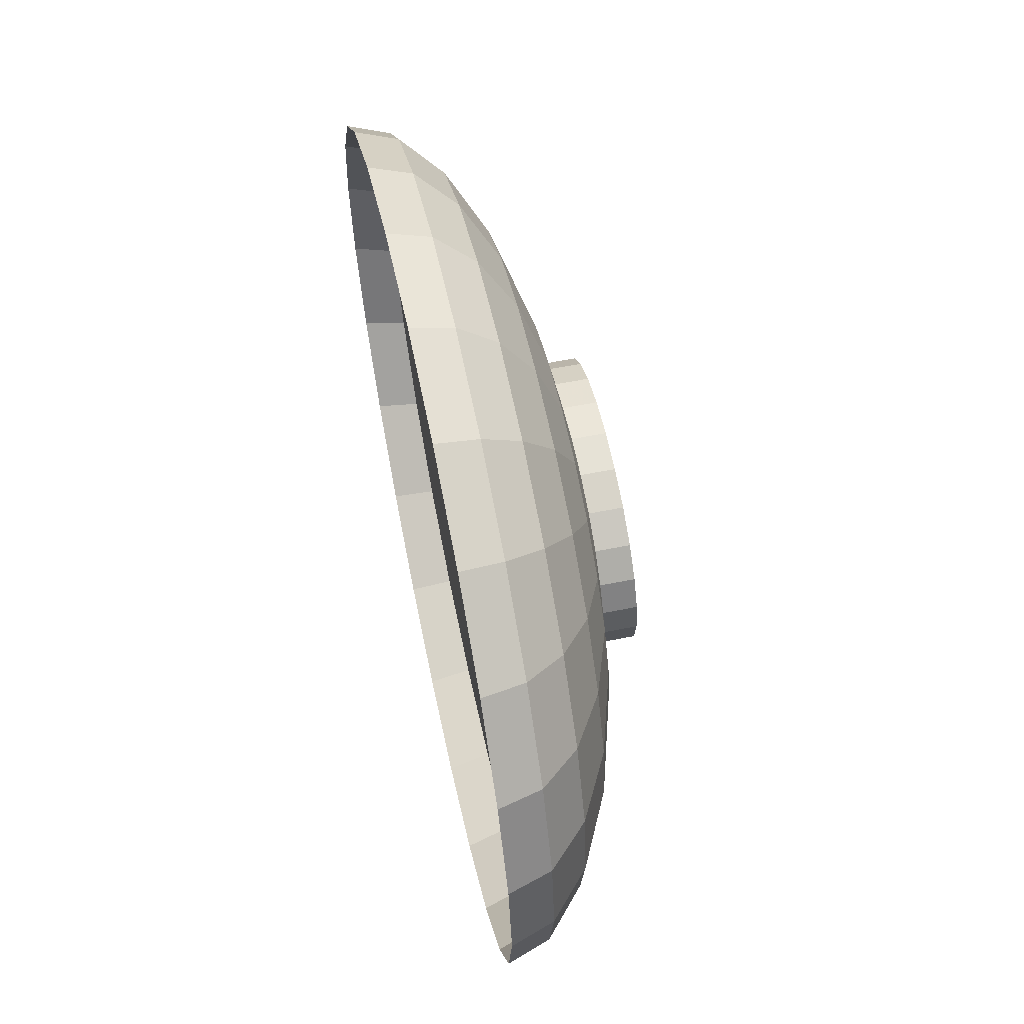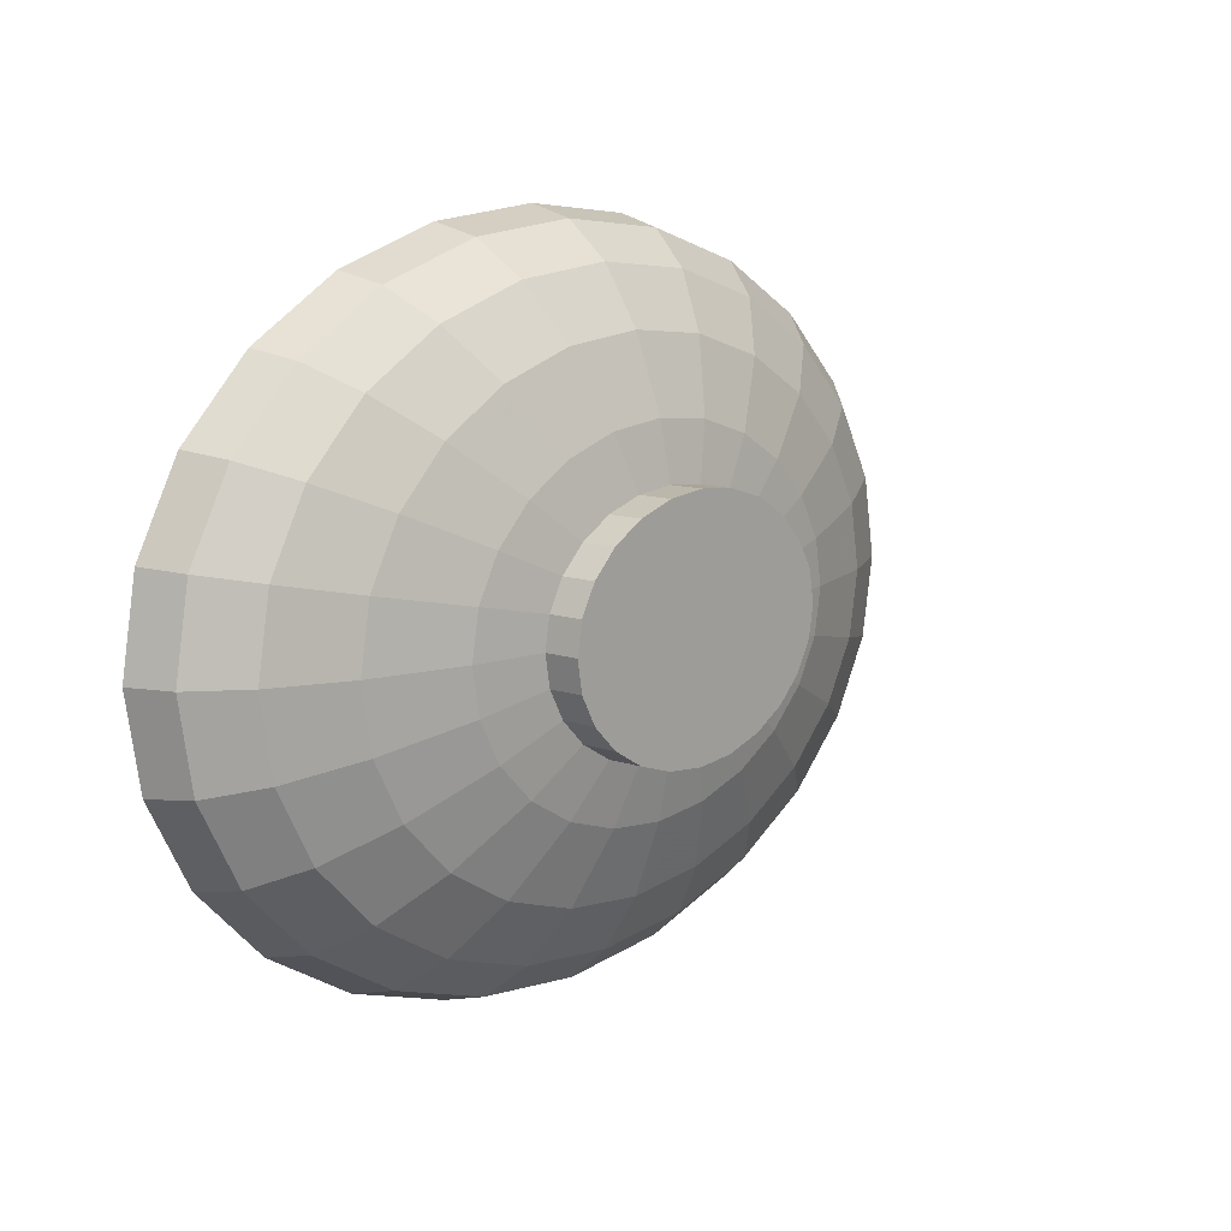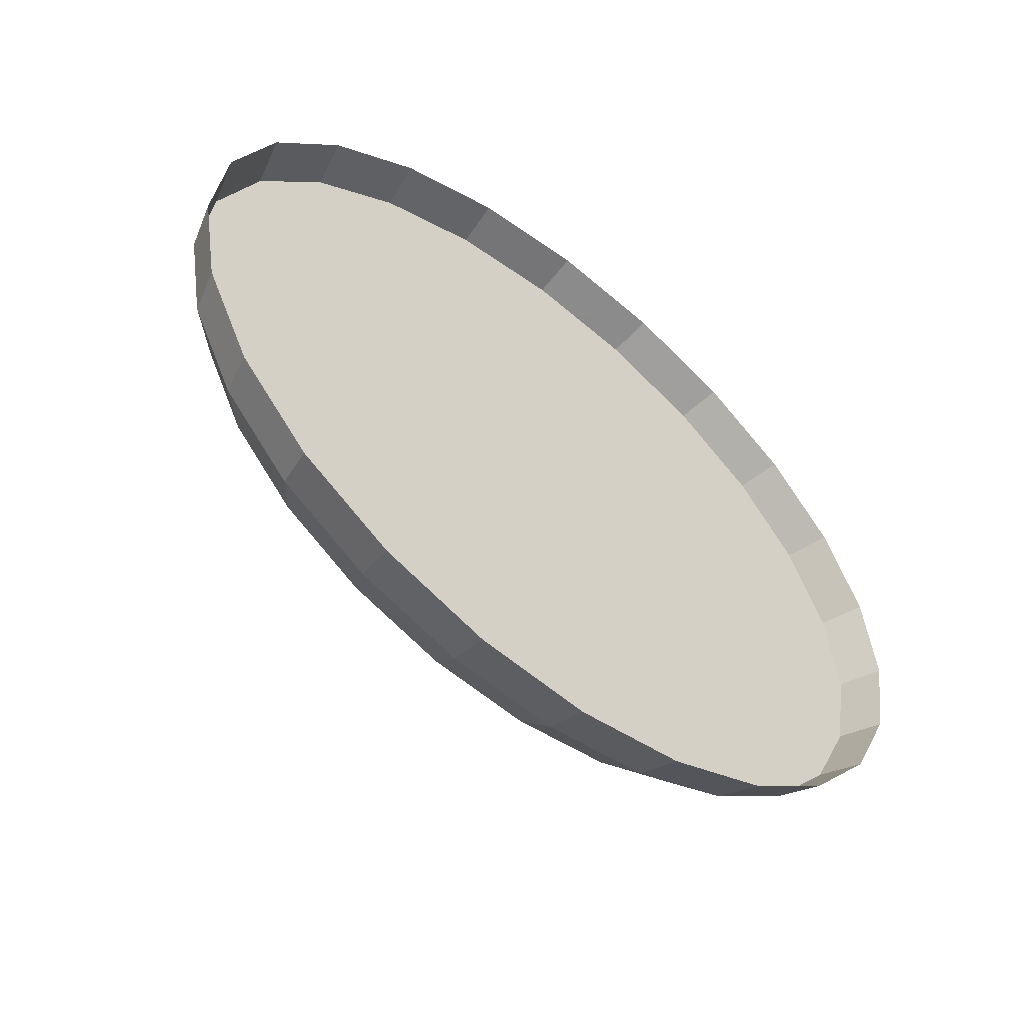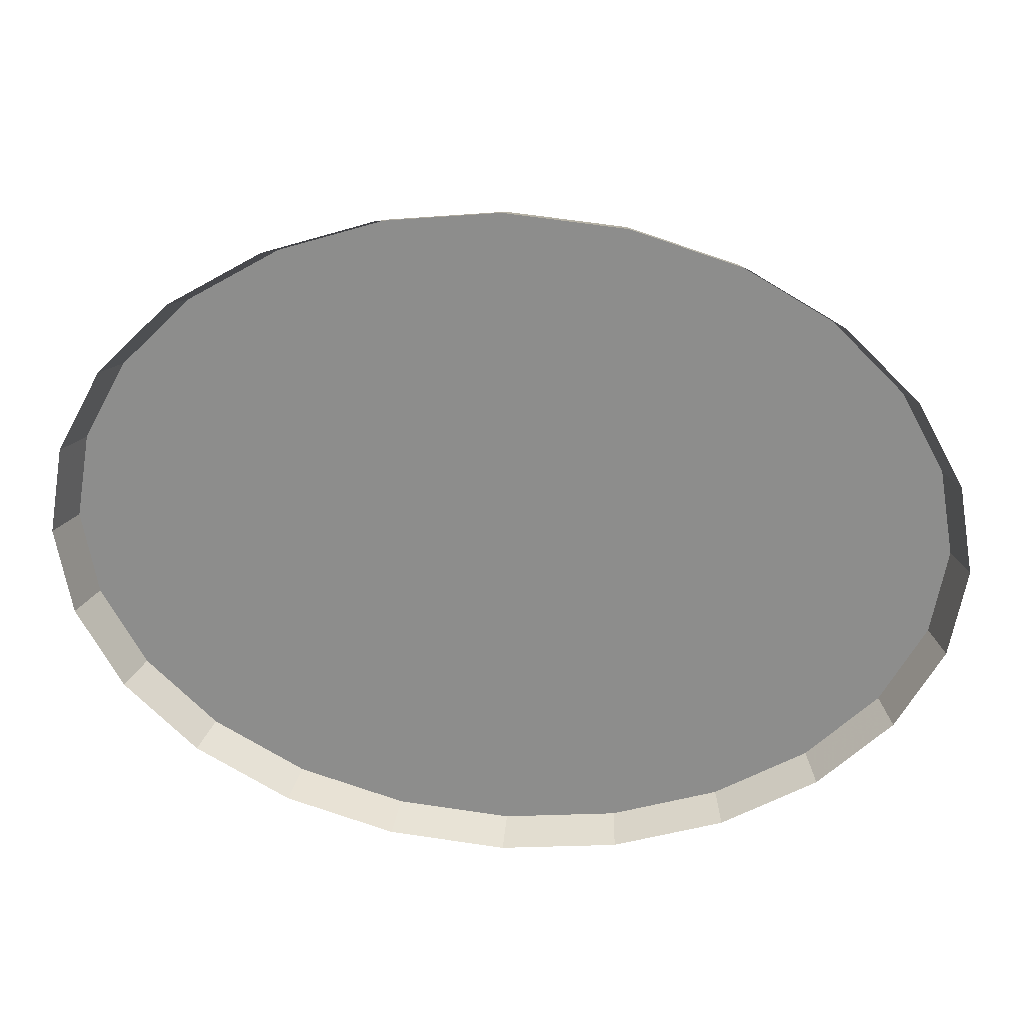
<metadata>
{"format":"obj","ext":"obj","renderer":"f3d","projection":"perspective","resolution":1024,"background":"white","views":[{"elev":58.7,"azim":78.3,"up":"+Y"},{"elev":10.9,"azim":130.7,"up":"+Y"},{"elev":-48.4,"azim":-41.7,"up":"+Y"},{"elev":24.6,"azim":6.0,"up":"+Y"}]}
</metadata>
<code>
v 0.03718 -0.1054 0.01679
v 0 -0.1091 0.01679
v -0.03718 -0.1054 0.01679
v -0.07183 -0.09451 0.01679
v -0.1016 -0.07716 0.01679
v -0.1244 -0.05456 0.01679
v -0.1388 -0.02824 0.01679
v -0.1437 0 0.01679
v -0.1388 0.02824 0.01679
v -0.1244 0.05456 0.01679
v -0.1016 0.07716 0.01679
v -0.07183 0.09451 0.01679
v -0.03718 0.1054 0.01679
v 0 0.1091 0.01679
v 0.03718 0.1054 0.01679
v 0.07183 0.09451 0.01679
v 0.1016 0.07716 0.01679
v 0.1244 0.05456 0.01679
v 0.1388 0.02824 0.01679
v 0.1437 0 0.01679
v 0.1388 -0.02824 0.01679
v 0.1244 -0.05456 0.01679
v 0.1016 -0.07716 0.01679
v 0.07183 -0.09451 0.01679
v 0.03849 -0.1091 0.03078
v 0 -0.113 0.03078
v -0.03849 -0.1091 0.03078
v -0.07436 -0.09784 0.03078
v -0.1052 -0.07989 0.03078
v -0.1288 -0.05649 0.03078
v -0.1437 -0.02924 0.03078
v -0.1487 0 0.03078
v -0.1437 0.02924 0.03078
v -0.1288 0.05649 0.03078
v -0.1052 0.07989 0.03078
v -0.07436 0.09784 0.03078
v -0.03849 0.1091 0.03078
v 0 0.113 0.03078
v 0.03849 0.1091 0.03078
v 0.07436 0.09784 0.03078
v 0.1052 0.07989 0.03078
v 0.1288 0.05649 0.03078
v 0.1437 0.02924 0.03078
v 0.1487 0 0.03078
v 0.1437 -0.02924 0.03078
v 0.1288 -0.05649 0.03078
v 0.1052 -0.07989 0.03078
v 0.07436 -0.09784 0.03078
v 0.03334 -0.09451 0.003752
v 0.0644 -0.08473 0.003752
v 0.02722 -0.07716 -0.007445
v 0.05258 -0.06918 -0.007445
v 0.03718 -0.04892 -0.01604
v 0.01925 -0.05456 -0.01604
v 0 -0.05649 -0.01604
v 0 -0.07989 -0.007445
v 0 -0.09784 0.003752
v -0.1244 -0.02532 0.003752
v -0.1288 0 0.003752
v -0.1244 0.02532 0.003752
v -0.1115 0.04892 0.003752
v -0.09108 0.06918 0.003752
v -0.0644 0.08473 0.003752
v -0.03334 0.09451 0.003752
v 0 0.09784 0.003752
v 0.03334 0.09451 0.003752
v 0.0644 0.08473 0.003752
v 0.09108 0.06918 0.003752
v 0.07436 0.05649 -0.007445
v 0.05258 0.06918 -0.007445
v 0.05258 0.03994 -0.01604
v 0.03718 0.04892 -0.01604
v 0.02722 0.02068 -0.02144
v 0.01925 0.02532 -0.02144
v 0 0 -0.02328
v 0.03334 0.01462 -0.02144
v 0.03718 0.007568 -0.02144
v 0.03849 0 -0.02144
v 0.03718 -0.007568 -0.02144
v 0.03334 -0.01462 -0.02144
v 0.02722 -0.02068 -0.02144
v 0.01925 -0.02532 -0.02144
v 0.009963 -0.02824 -0.02144
v 0 -0.02924 -0.02144
v -0.009963 -0.02824 -0.02144
v -0.01925 -0.05456 -0.01604
v -0.02722 -0.07716 -0.007445
v -0.03334 -0.09451 0.003752
v -0.0644 -0.08473 0.003752
v -0.09108 -0.06918 0.003752
v -0.1115 -0.04892 0.003752
v -0.09108 -0.03994 -0.007445
v -0.1016 -0.02068 -0.007445
v -0.1052 0 -0.007445
v -0.1016 0.02068 -0.007445
v -0.09108 0.03994 -0.007445
v -0.07436 0.05649 -0.007445
v -0.05258 0.06918 -0.007445
v -0.02722 0.07716 -0.007445
v 0 0.07989 -0.007445
v 0.02722 0.07716 -0.007445
v 0.01925 0.05456 -0.01604
v 0.009963 0.02824 -0.02144
v 0 0.02924 -0.02144
v -0.009963 0.02824 -0.02144
v 0 0.05649 -0.01604
v -0.01925 0.05456 -0.01604
v -0.01925 0.02532 -0.02144
v -0.03718 0.04892 -0.01604
v -0.02722 0.02068 -0.02144
v -0.05258 0.03994 -0.01604
v -0.03334 0.01462 -0.02144
v -0.0644 0.02824 -0.01604
v -0.03718 0.007568 -0.02144
v -0.07183 0.01462 -0.01604
v -0.03849 0 -0.02144
v -0.07436 0 -0.01604
v -0.07183 -0.01462 -0.01604
v -0.03718 -0.007568 -0.02144
v -0.03334 -0.01462 -0.02144
v -0.0644 -0.02824 -0.01604
v -0.07436 -0.05649 -0.007445
v -0.05258 -0.06918 -0.007445
v -0.05258 -0.03994 -0.01604
v -0.03718 -0.04892 -0.01604
v -0.02722 -0.02068 -0.02144
v -0.01925 -0.02532 -0.02144
v 0.05258 -0.03994 -0.01604
v 0.0644 -0.02824 -0.01604
v 0.07183 -0.01462 -0.01604
v 0.07436 0 -0.01604
v 0.07183 0.01462 -0.01604
v 0.1016 0.02068 -0.007445
v 0.1052 0 -0.007445
v 0.1288 0 0.003752
v 0.1244 -0.02532 0.003752
v 0.1016 -0.02068 -0.007445
v 0.09108 -0.03994 -0.007445
v 0.1115 -0.04892 0.003752
v 0.09108 -0.06918 0.003752
v 0.07436 -0.05649 -0.007445
v 0.1244 0.02532 0.003752
v 0.09108 0.03994 -0.007445
v 0.1115 0.04892 0.003752
v 0.0644 0.02824 -0.01604
v -0.049 0.009973 -0.01874
v -0.04393 0.01927 -0.01874
v -0.03587 0.02725 -0.01874
v -0.02536 0.03337 -0.01874
v -0.03587 -0.02725 -0.01874
v -0.04393 -0.01927 -0.01874
v -0.049 -0.009973 -0.01874
v -0.05072 0 -0.01874
v -0.01313 0.03722 -0.01874
v -0.02536 -0.03337 -0.01874
v 0 0.03853 -0.01874
v -0.01313 -0.03722 -0.01874
v 0.01313 0.03722 -0.01874
v 0 -0.03853 -0.01874
v 0.02536 0.03337 -0.01874
v 0.01313 -0.03722 -0.01874
v 0.03587 0.02725 -0.01874
v 0.02536 -0.03337 -0.01874
v 0.04393 0.01927 -0.01874
v 0.049 0.009973 -0.01874
v 0.05072 0 -0.01874
v 0.049 -0.009973 -0.01874
v 0.04393 -0.01927 -0.01874
v 0.03587 -0.02725 -0.01874
v -0.05072 0 -0.0308
v -0.049 0.009973 -0.0308
v -0.049 -0.009973 -0.0308
v -0.04393 0.01927 -0.0308
v -0.04393 -0.01927 -0.0308
v -0.03587 0.02725 -0.0308
v -0.03587 -0.02725 -0.0308
v -0.02536 -0.03337 -0.0308
v -0.02536 0.03337 -0.0308
v -0.01313 -0.03722 -0.0308
v -0.01313 0.03722 -0.0308
v 0 -0.03853 -0.0308
v 0 0.03853 -0.0308
v 0.01313 -0.03722 -0.0308
v 0.01313 0.03722 -0.0308
v 0.02536 -0.03337 -0.0308
v 0.02536 0.03337 -0.0308
v 0.03587 -0.02725 -0.0308
v 0.03587 0.02725 -0.0308
v 0.04393 0.01927 -0.0308
v 0.049 0.009973 -0.0308
v 0.05072 0 -0.0308
v 0.049 -0.009973 -0.0308
v 0.04393 -0.01927 -0.0308
f 2 15 1
f 2 14 15
f 3 14 2
f 3 13 14
f 4 13 3
f 4 12 13
f 5 12 4
f 5 11 12
f 6 11 5
f 6 10 11
f 7 10 6
f 7 9 10
f 9 7 8
f 1 15 16
f 1 16 24
f 24 16 17
f 22 19 21
f 22 18 19
f 23 18 22
f 23 17 18
f 24 17 23
f 21 19 20
f 1 2 25
f 25 2 1
f 26 25 2
f 2 25 26
f 2 3 26
f 26 3 2
f 27 26 3
f 3 26 27
f 3 4 27
f 27 4 3
f 28 27 4
f 4 27 28
f 4 5 28
f 28 5 4
f 29 28 5
f 5 28 29
f 29 5 30
f 30 5 29
f 6 30 5
f 30 6 31
f 31 6 30
f 7 31 6
f 31 7 32
f 32 7 31
f 8 32 7
f 8 9 32
f 32 9 8
f 33 32 9
f 9 32 33
f 9 10 33
f 33 10 9
f 34 33 10
f 10 33 34
f 10 11 34
f 34 11 10
f 35 34 11
f 11 34 35
f 11 12 35
f 35 12 11
f 36 35 12
f 12 35 36
f 12 13 36
f 36 13 12
f 37 36 13
f 13 36 37
f 13 14 37
f 37 14 13
f 38 37 14
f 14 37 38
f 14 15 38
f 38 15 14
f 39 38 15
f 15 38 39
f 15 16 39
f 39 16 15
f 40 39 16
f 16 39 40
f 16 17 40
f 40 17 16
f 41 40 17
f 17 40 41
f 41 17 42
f 42 17 41
f 18 42 17
f 42 18 43
f 43 18 42
f 19 43 18
f 43 19 44
f 44 19 43
f 20 44 19
f 44 20 45
f 45 20 44
f 21 45 20
f 21 22 45
f 45 22 21
f 46 45 22
f 22 45 46
f 22 23 46
f 46 23 22
f 47 46 23
f 23 46 47
f 23 24 47
f 47 24 23
f 48 47 24
f 24 47 48
f 24 1 48
f 48 1 24
f 25 48 1
f 1 48 25
f 1 24 49
f 49 24 1
f 50 49 24
f 24 49 50
f 49 50 51
f 51 50 49
f 52 51 50
f 50 51 52
f 52 53 51
f 51 53 52
f 54 51 53
f 54 55 51
f 51 55 54
f 56 51 55
f 51 56 49
f 49 56 51
f 57 49 56
f 49 57 1
f 1 57 49
f 2 1 57
f 57 1 2
f 7 32 8
f 7 58 8
f 8 58 7
f 59 8 58
f 59 60 8
f 8 60 59
f 9 8 60
f 60 8 9
f 60 61 9
f 9 61 60
f 10 9 61
f 61 9 10
f 61 62 10
f 10 62 61
f 11 10 62
f 62 10 11
f 62 63 11
f 11 63 62
f 12 11 63
f 63 11 12
f 63 64 12
f 12 64 63
f 13 12 64
f 64 12 13
f 64 65 13
f 13 65 64
f 14 13 65
f 65 13 14
f 65 66 14
f 14 66 65
f 15 14 66
f 66 14 15
f 66 67 15
f 15 67 66
f 16 15 67
f 67 15 16
f 17 16 68
f 68 16 17
f 67 68 16
f 16 68 67
f 68 67 69
f 69 67 68
f 70 69 67
f 67 69 70
f 69 70 71
f 71 70 69
f 72 71 70
f 70 71 72
f 71 72 73
f 73 72 71
f 74 73 72
f 72 73 74
f 74 75 73
f 73 75 74
f 73 75 76
f 76 75 73
f 76 75 77
f 77 75 76
f 77 75 78
f 78 75 77
f 75 79 78
f 75 80 79
f 75 81 80
f 75 82 81
f 75 83 82
f 75 84 83
f 83 84 75
f 83 84 54
f 54 84 83
f 55 54 84
f 84 54 55
f 84 85 55
f 55 85 84
f 86 55 85
f 55 86 56
f 56 86 55
f 87 56 86
f 56 87 57
f 57 87 56
f 88 57 87
f 57 88 2
f 2 88 57
f 3 2 88
f 88 2 3
f 88 89 3
f 3 89 88
f 4 3 89
f 89 3 4
f 89 90 4
f 4 90 89
f 5 4 90
f 90 4 5
f 5 90 6
f 6 90 5
f 91 6 90
f 6 91 7
f 7 91 6
f 58 7 91
f 91 7 58
f 91 92 58
f 58 92 91
f 93 58 92
f 58 93 59
f 59 93 58
f 94 59 93
f 94 95 59
f 59 95 94
f 60 59 95
f 95 59 60
f 95 96 60
f 60 96 95
f 61 60 96
f 96 60 61
f 96 97 61
f 61 97 96
f 62 61 97
f 97 61 62
f 97 98 62
f 62 98 97
f 63 62 98
f 98 62 63
f 98 99 63
f 63 99 98
f 64 63 99
f 99 63 64
f 99 100 64
f 64 100 99
f 65 64 100
f 100 64 65
f 100 101 65
f 65 101 100
f 66 65 101
f 101 65 66
f 101 70 66
f 66 70 101
f 67 66 70
f 70 66 67
f 70 101 72
f 72 101 70
f 102 72 101
f 101 72 102
f 72 102 74
f 74 102 72
f 103 74 102
f 102 74 103
f 103 75 74
f 74 75 103
f 104 75 103
f 103 75 104
f 104 105 75
f 104 106 105
f 106 104 102
f 102 104 106
f 103 102 104
f 104 102 103
f 105 106 104
f 107 105 106
f 106 105 107
f 105 107 108
f 108 107 105
f 109 108 107
f 107 108 109
f 108 109 110
f 110 109 108
f 111 110 109
f 109 110 111
f 110 111 112
f 112 111 110
f 113 112 111
f 111 112 113
f 112 113 114
f 114 113 112
f 115 114 113
f 113 114 115
f 114 115 116
f 116 115 114
f 117 116 115
f 115 116 117
f 117 118 116
f 118 117 93
f 93 117 118
f 94 93 117
f 93 59 94
f 117 93 94
f 94 117 95
f 95 117 94
f 115 95 117
f 95 115 96
f 96 115 95
f 113 96 115
f 96 113 97
f 97 113 96
f 111 97 113
f 97 111 98
f 98 111 97
f 109 98 111
f 98 109 99
f 99 109 98
f 107 99 109
f 99 107 100
f 100 107 99
f 106 100 107
f 100 106 101
f 101 106 100
f 102 101 106
f 106 101 102
f 107 100 106
f 109 99 107
f 111 98 109
f 113 97 111
f 115 96 113
f 117 95 115
f 116 118 117
f 119 116 118
f 118 116 119
f 116 119 75
f 75 119 116
f 119 120 75
f 120 119 121
f 121 119 120
f 118 121 119
f 121 118 92
f 92 118 121
f 93 92 118
f 92 58 93
f 118 92 93
f 119 121 118
f 92 122 121
f 92 91 122
f 122 91 92
f 90 122 91
f 91 122 90
f 90 89 122
f 122 89 90
f 123 122 89
f 89 122 123
f 122 123 124
f 124 123 122
f 125 124 123
f 123 124 125
f 124 125 126
f 126 125 124
f 127 126 125
f 125 126 127
f 126 127 75
f 75 127 126
f 127 85 75
f 85 127 86
f 86 127 85
f 125 86 127
f 86 125 87
f 87 125 86
f 123 87 125
f 87 123 88
f 88 123 87
f 89 88 123
f 123 88 89
f 125 87 123
f 87 57 88
f 127 86 125
f 86 56 87
f 75 85 127
f 85 84 75
f 75 84 85
f 85 55 86
f 120 126 75
f 126 120 124
f 124 120 126
f 121 124 120
f 124 121 122
f 122 121 124
f 121 122 92
f 120 124 121
f 75 126 120
f 75 120 119
f 90 6 91
f 114 116 75
f 75 116 114
f 112 114 75
f 75 114 112
f 110 112 75
f 75 112 110
f 108 110 75
f 75 110 108
f 105 108 75
f 75 108 105
f 75 105 104
f 58 8 59
f 6 31 7
f 5 30 6
f 56 49 57
f 55 51 56
f 83 54 82
f 82 54 83
f 53 82 54
f 54 82 53
f 82 53 81
f 81 53 82
f 128 81 53
f 53 81 128
f 81 128 80
f 80 128 81
f 129 80 128
f 128 80 129
f 80 129 79
f 79 129 80
f 130 79 129
f 129 79 130
f 79 130 78
f 78 130 79
f 131 78 130
f 130 78 131
f 131 132 78
f 132 131 133
f 133 131 132
f 134 133 131
f 134 135 133
f 135 134 136
f 136 134 135
f 137 136 134
f 137 138 136
f 136 138 137
f 139 136 138
f 136 139 21
f 21 139 136
f 22 21 139
f 139 21 22
f 24 23 50
f 50 23 24
f 140 50 23
f 23 50 140
f 50 140 52
f 52 140 50
f 141 52 140
f 140 52 141
f 141 128 52
f 52 128 141
f 53 52 128
f 128 52 53
f 128 141 129
f 129 141 128
f 138 129 141
f 141 129 138
f 129 138 130
f 130 138 129
f 137 130 138
f 138 130 137
f 130 137 131
f 131 137 130
f 134 131 137
f 137 131 134
f 131 133 134
f 133 135 134
f 142 133 135
f 135 133 142
f 133 142 143
f 143 142 133
f 144 143 142
f 142 143 144
f 143 144 69
f 69 144 143
f 68 69 144
f 144 69 68
f 144 18 68
f 18 144 19
f 19 144 18
f 142 19 144
f 19 142 20
f 20 142 19
f 135 20 142
f 20 135 21
f 21 135 20
f 136 21 135
f 135 21 136
f 142 20 135
f 20 45 21
f 19 44 20
f 144 19 142
f 68 18 144
f 17 68 18
f 18 68 17
f 17 42 18
f 18 43 19
f 143 69 145
f 145 69 143
f 71 145 69
f 69 145 71
f 145 71 76
f 76 71 145
f 73 76 71
f 71 76 73
f 76 77 145
f 145 77 76
f 132 145 77
f 145 132 143
f 143 132 145
f 133 143 132
f 132 143 133
f 77 145 132
f 77 78 132
f 132 78 77
f 78 132 131
f 134 136 137
f 138 141 139
f 139 141 138
f 140 139 141
f 139 140 22
f 22 140 139
f 23 22 140
f 140 22 23
f 141 139 140
f 138 136 139
f 78 79 75
f 79 80 75
f 80 81 75
f 81 82 75
f 82 83 75
f 53 51 54
f 150 148 149
f 151 148 150
f 151 147 148
f 152 147 151
f 152 146 147
f 146 152 153
f 155 149 154
f 150 149 155
f 157 154 156
f 155 154 157
f 159 156 158
f 157 156 159
f 161 158 160
f 159 158 161
f 163 160 162
f 161 160 163
f 163 162 169
f 169 162 164
f 169 164 168
f 168 164 165
f 168 165 167
f 167 165 166
f 170 171 172
f 173 172 171
f 174 172 173
f 177 176 178
f 178 176 175
f 176 174 175
f 175 174 173
f 179 177 180
f 180 177 178
f 181 179 182
f 182 179 180
f 183 181 184
f 184 181 182
f 185 183 186
f 186 183 184
f 187 185 188
f 188 185 186
f 193 187 189
f 189 187 188
f 190 193 189
f 192 193 190
f 191 192 190
f 172 171 170
f 173 172 174
f 171 172 173
f 171 146 173
f 173 146 171
f 147 173 146
f 173 147 175
f 175 147 173
f 148 175 147
f 148 149 175
f 153 170 152
f 170 153 171
f 171 153 170
f 146 171 153
f 153 171 146
f 152 170 153
f 172 152 170
f 170 152 172
f 152 172 151
f 151 172 152
f 174 151 172
f 172 151 174
f 151 174 150
f 150 174 151
f 176 150 174
f 174 150 176
f 176 177 150
f 178 176 177
f 175 176 178
f 175 174 176
f 173 174 175
f 178 175 149
f 149 175 178
f 175 149 148
f 147 175 148
f 149 154 178
f 155 150 177
f 177 150 155
f 150 177 176
f 177 179 155
f 180 177 179
f 178 177 180
f 180 178 154
f 154 178 180
f 178 154 149
f 154 156 180
f 157 155 179
f 179 155 157
f 155 179 177
f 179 181 157
f 182 179 181
f 180 179 182
f 182 180 156
f 156 180 182
f 180 156 154
f 156 158 182
f 159 157 181
f 181 157 159
f 157 181 179
f 181 183 159
f 184 181 183
f 182 181 184
f 184 182 158
f 158 182 184
f 182 158 156
f 158 160 184
f 161 159 183
f 183 159 161
f 159 183 181
f 183 185 161
f 186 183 185
f 184 183 186
f 186 184 160
f 160 184 186
f 184 160 158
f 160 162 186
f 163 161 185
f 185 161 163
f 161 185 183
f 185 187 163
f 188 185 187
f 186 185 188
f 188 186 162
f 162 186 188
f 186 162 160
f 188 162 189
f 189 162 188
f 164 189 162
f 189 164 190
f 190 164 189
f 165 190 164
f 190 165 191
f 191 165 190
f 166 191 165
f 191 166 192
f 192 166 191
f 167 192 166
f 192 167 193
f 193 167 192
f 168 193 167
f 193 168 187
f 187 168 193
f 169 187 168
f 169 163 187
f 162 189 164
f 164 190 165
f 165 191 166
f 166 192 167
f 167 193 168
f 168 187 169
f 187 163 169
f 163 187 185
f 189 187 193
f 188 187 189
f 190 193 192
f 189 193 190
f 190 192 191
f 146 173 147

</code>
